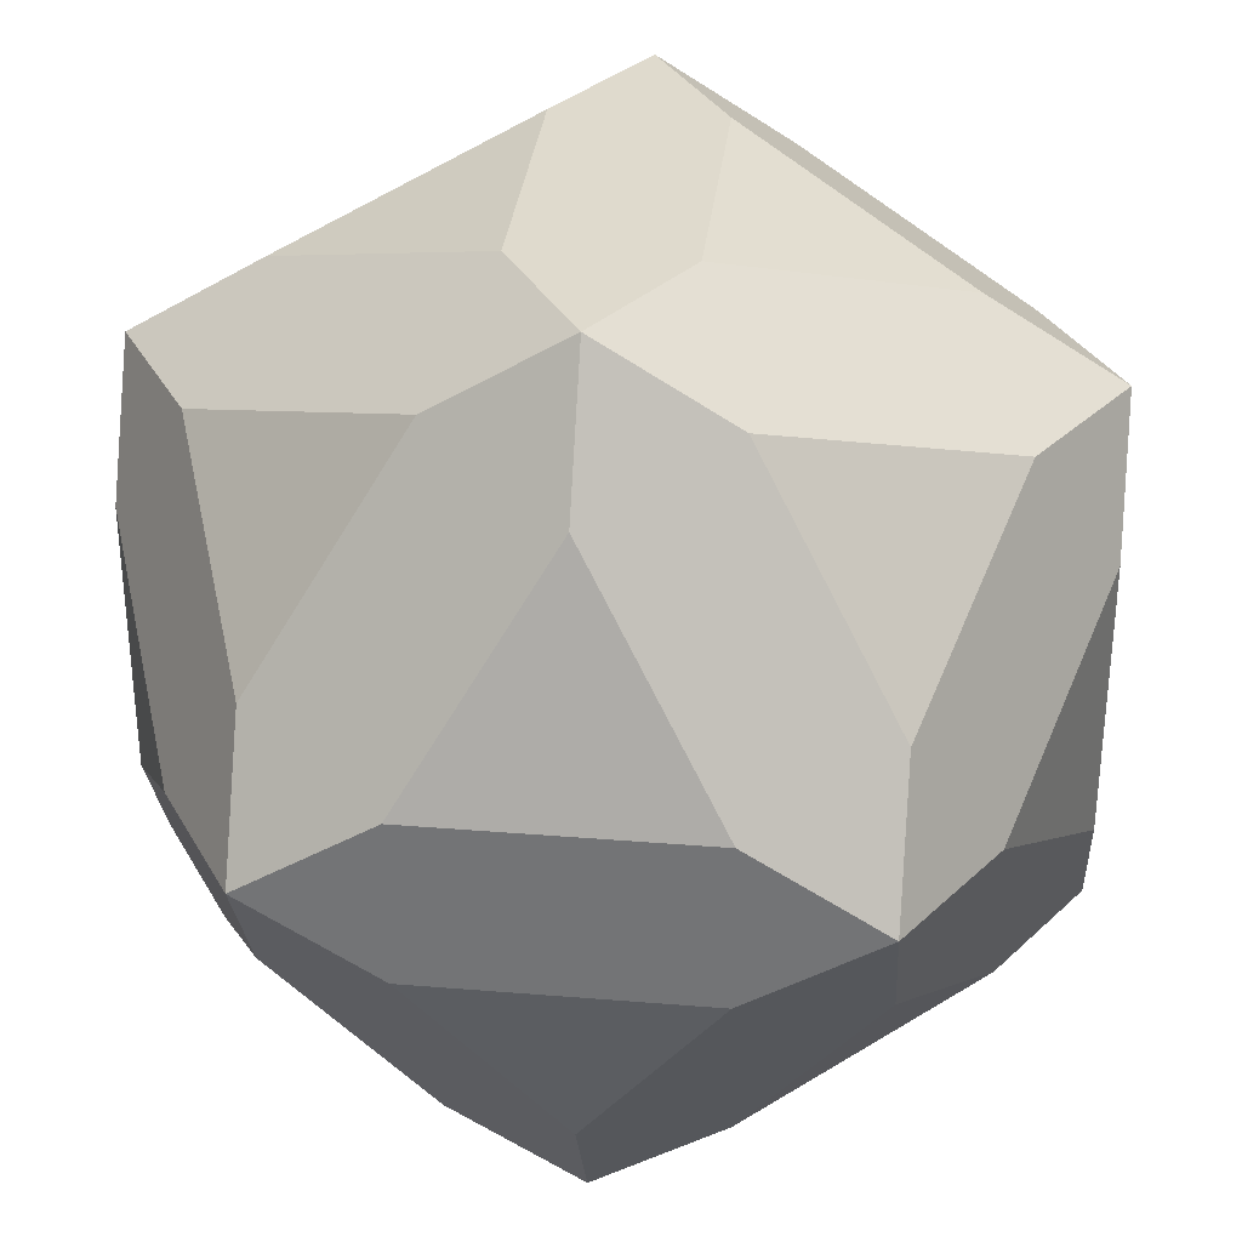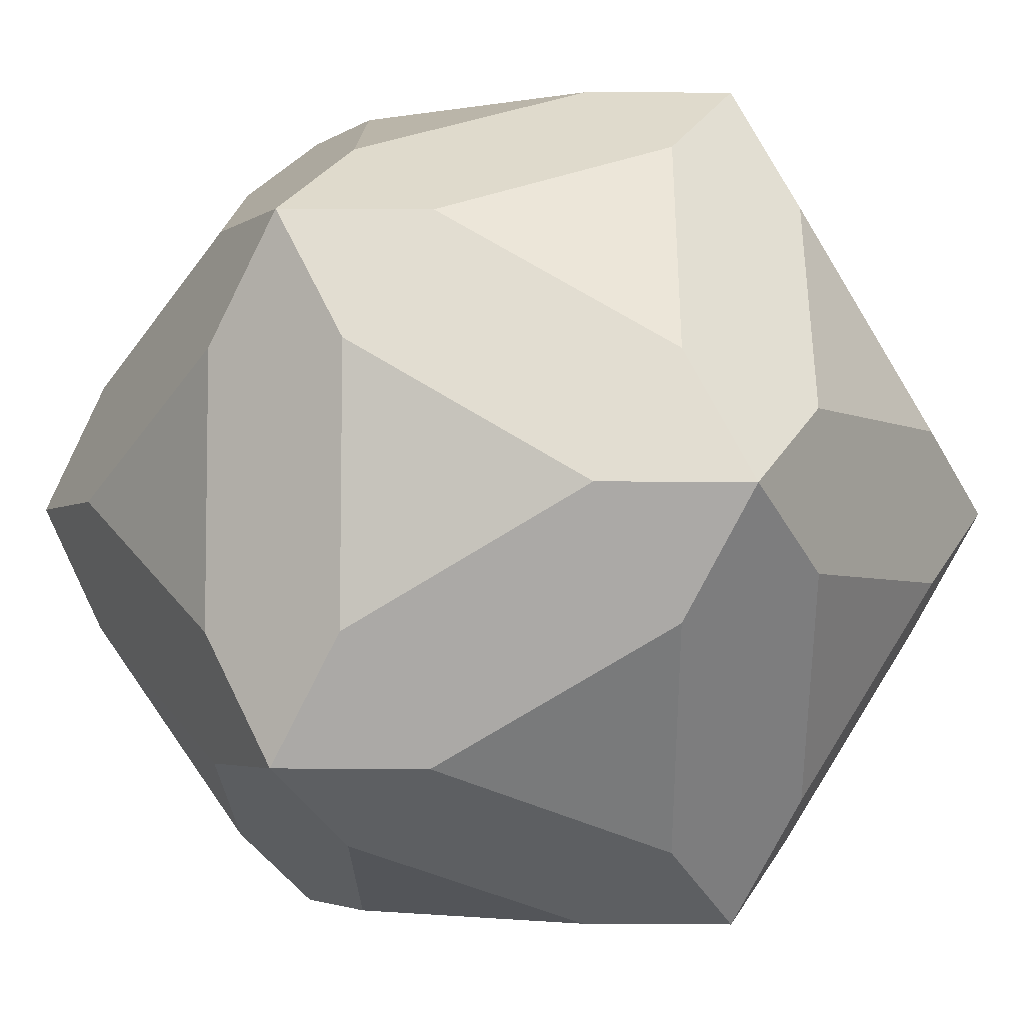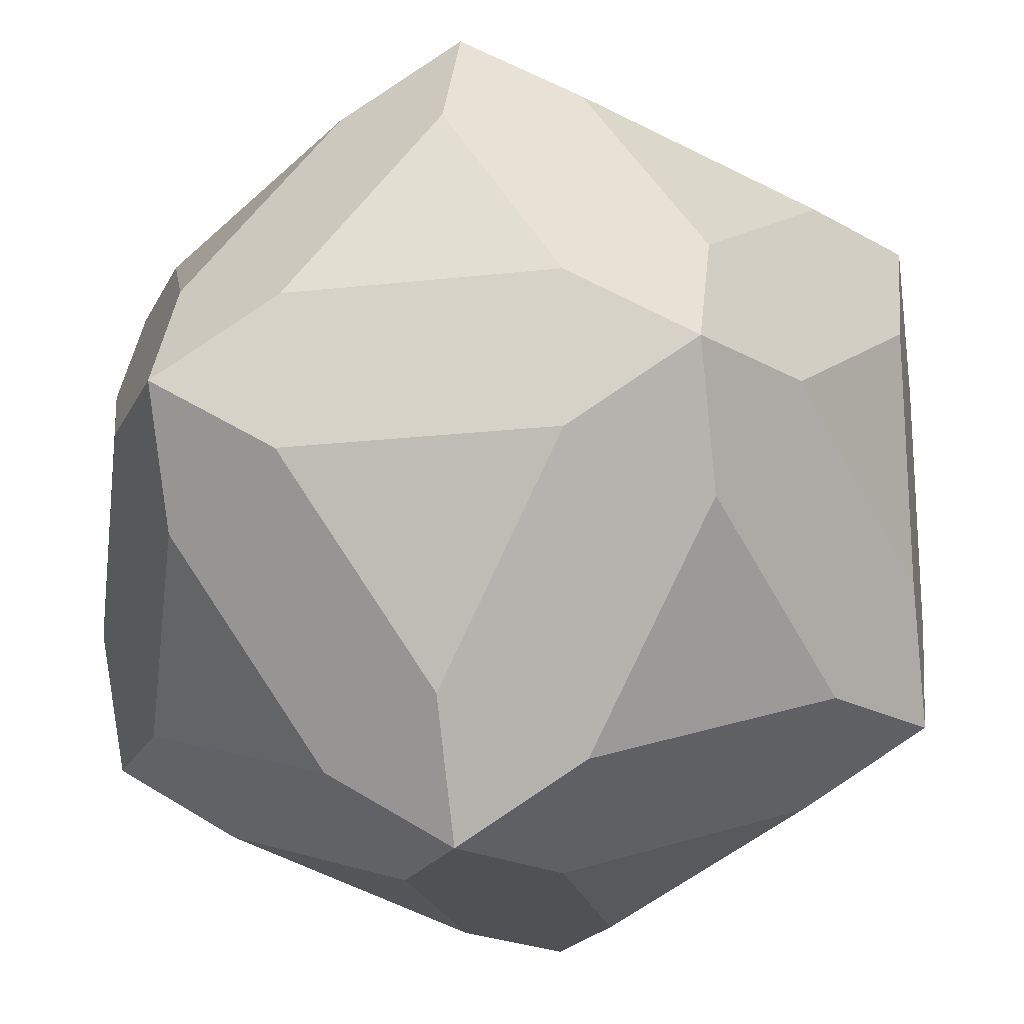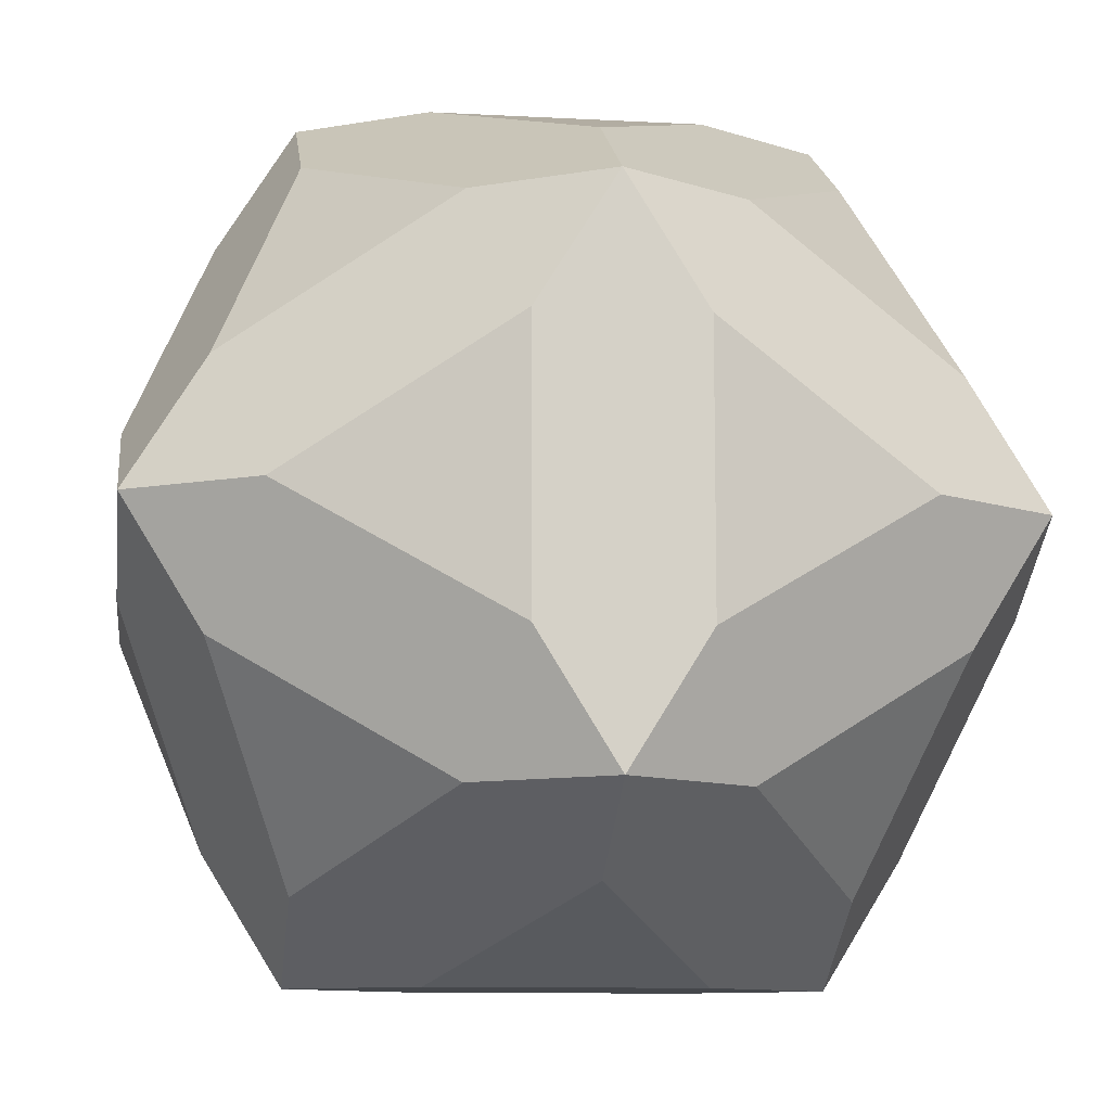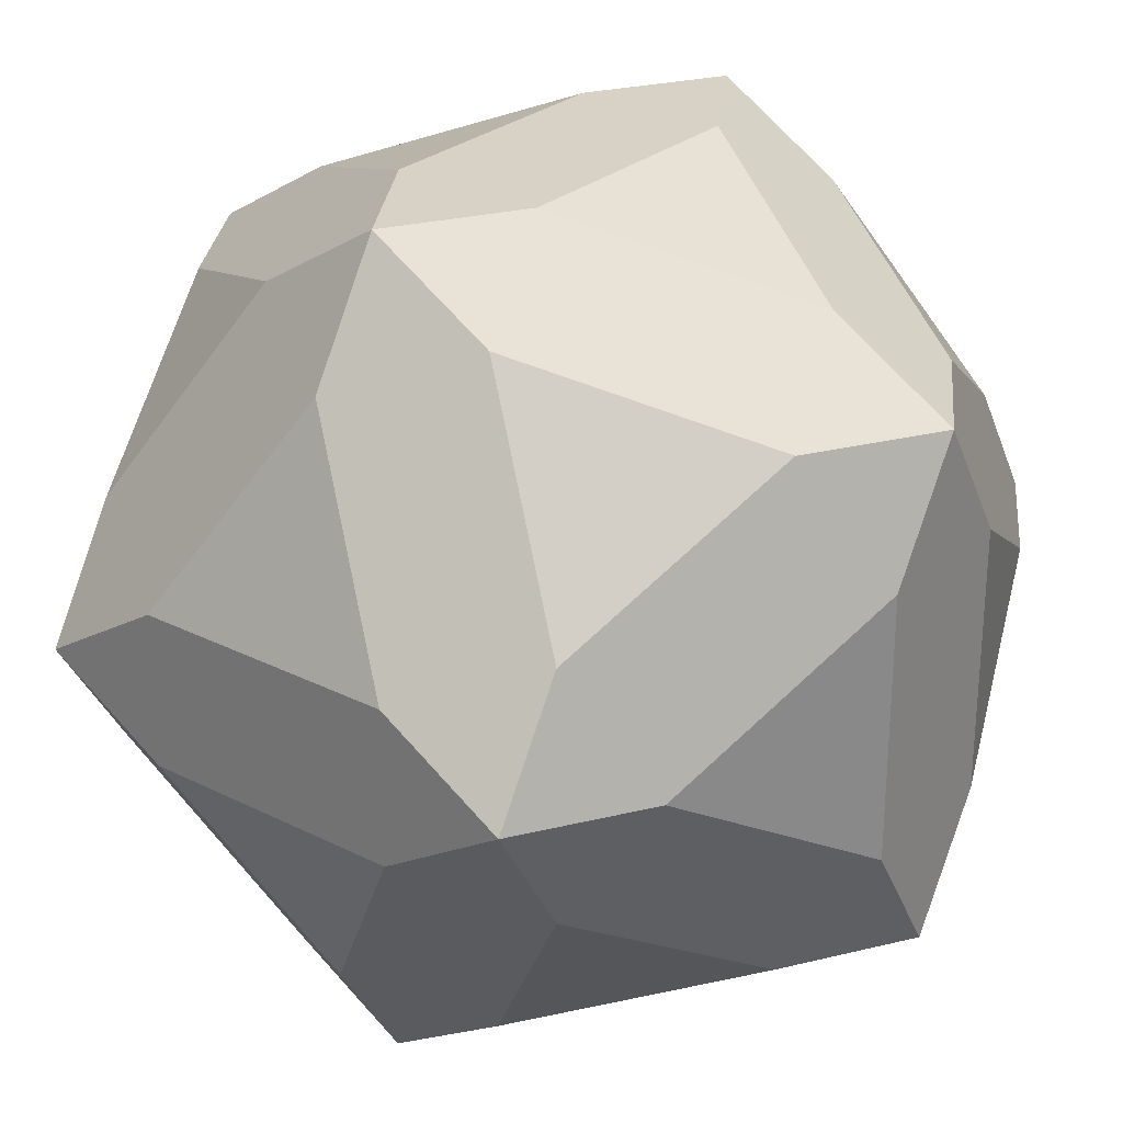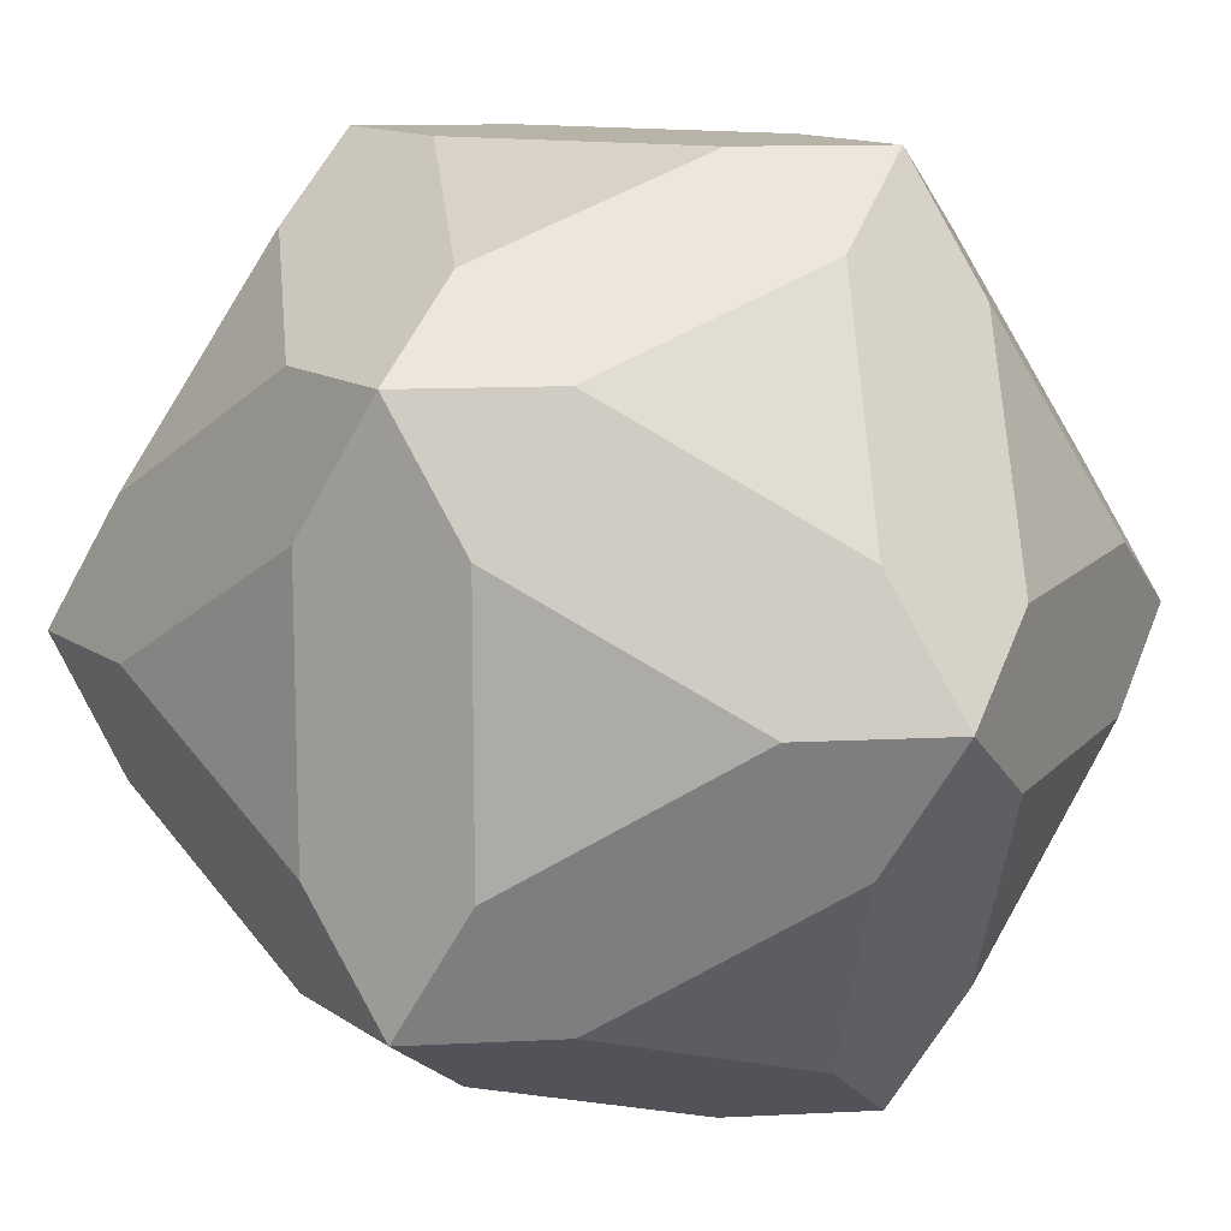
<metadata>
{"format":"obj","ext":"obj","renderer":"f3d","projection":"perspective","resolution":1024,"background":"white","views":[{"elev":32.9,"azim":-173.5,"up":"+Y"},{"elev":68.4,"azim":32.0,"up":"+Z"},{"elev":-20.0,"azim":101.7,"up":"+Z"},{"elev":-10.5,"azim":172.2,"up":"+Z"},{"elev":27.5,"azim":127.7,"up":"+Z"},{"elev":12.8,"azim":-65.0,"up":"+Y"}]}
</metadata>
<code>
o ChamferedIcosahedron2
v 0.5653 0 0.9146
v 0.2923 0.1687 0.9146
v -0.2923 0.1687 0.9146
v -0.5653 0 0.9146
v -0.2923 -0.1687 0.9146
v 0.2923 -0.1687 0.9146
v 0 -0.6416 0.734
v 0 -0.9146 0.5653
v 0.273 -0.7459 0.5653
v 0.5653 -0.273 0.7459
v 0.7459 -0.5653 0.273
v 0.9146 -0.5653 0
v 0.9146 -0.2923 0.1687
v 0.734 0 0.6416
v 0.5653 0 -0.9146
v 0.2923 0.1687 -0.9146
v 0 0.6416 -0.734
v 0 0.9146 -0.5653
v 0.273 0.7459 -0.5653
v 0.5653 0.273 -0.7459
v 0.7459 0.5653 -0.273
v 0.9146 0.5653 0
v 0.9146 0.2923 -0.1687
v 0.734 0 -0.6416
v 0.9146 -0.2923 -0.1687
v 0.7459 -0.5653 -0.273
v 0.5653 -0.273 -0.7459
v -0.5653 0.273 0.7459
v -0.7459 0.5653 0.273
v -0.9146 0.5653 0
v -0.9146 0.2923 0.1687
v -0.734 0 0.6416
v -0.9146 -0.2923 0.1687
v -0.9146 -0.5653 0
v -0.7459 -0.5653 0.273
v -0.5653 -0.273 0.7459
v -0.273 -0.7459 0.5653
v -0.5653 0 -0.9146
v -0.734 0 -0.6416
v -0.9146 0.2923 -0.1687
v -0.7459 0.5653 -0.273
v -0.5653 0.273 -0.7459
v -0.273 0.7459 -0.5653
v -0.2923 0.1687 -0.9146
v 0.2923 -0.1687 -0.9146
v -0.2923 -0.1687 -0.9146
v 0.6416 0.734 0
v 0.1687 0.9146 0.2923
v 0 0.9146 0.5653
v 0.273 0.7459 0.5653
v 0.7459 0.5653 0.273
v 0.5653 0.273 0.7459
v 0.9146 0.2923 0.1687
v -0.9146 -0.2923 -0.1687
v -0.5653 -0.273 -0.7459
v -0.7459 -0.5653 -0.273
v -0.273 -0.7459 -0.5653
v 0 -0.9146 -0.5653
v -0.1687 -0.9146 -0.2923
v -0.6416 -0.734 0
v -0.1687 0.9146 0.2923
v -0.6416 0.734 0
v -0.273 0.7459 0.5653
v 0 0.6416 0.734
v -0.1687 0.9146 -0.2923
v 0.1687 0.9146 -0.2923
v -0.1687 -0.9146 0.2923
v 0.1687 -0.9146 -0.2923
v 0.1687 -0.9146 0.2923
v 0.6416 -0.734 0
v 0 -0.6416 -0.734
v 0.273 -0.7459 -0.5653
g ChamferedIcosahedron2
f 1 2 3 4 5 6
f 1 6 7 8 9 10
f 1 10 11 12 13 14
f 15 16 17 18 19 20
f 15 20 21 22 23 24
f 15 24 25 12 26 27
f 4 28 29 30 31 32
f 4 32 33 34 35 36
f 4 36 37 8 7 5
f 38 39 40 30 41 42
f 38 42 43 18 17 44
f 38 44 16 15 45 46
f 22 47 48 49 50 51
f 22 51 52 1 14 53
f 22 53 13 12 25 23
f 34 33 31 30 40 54
f 34 54 39 38 55 56
f 34 56 57 58 59 60
f 49 61 62 30 29 63
f 49 63 28 4 3 64
f 49 64 2 1 52 50
f 18 43 41 30 62 65
f 18 65 61 49 48 66
f 18 66 47 22 21 19
f 8 37 35 34 60 67
f 8 67 59 58 68 69
f 8 69 70 12 11 9
f 58 57 55 38 46 71
f 58 71 45 15 27 72
f 58 72 26 12 70 68
f 64 3 2
f 17 16 44
f 7 6 5
f 71 46 45
f 14 13 53
f 24 23 25
f 32 31 33
f 39 54 40
f 47 66 48
f 70 69 68
f 62 61 65
f 60 59 67
f 52 51 50
f 20 19 21
f 10 9 11
f 27 26 72
f 28 63 29
f 42 41 43
f 36 35 37
f 55 57 56

</code>
